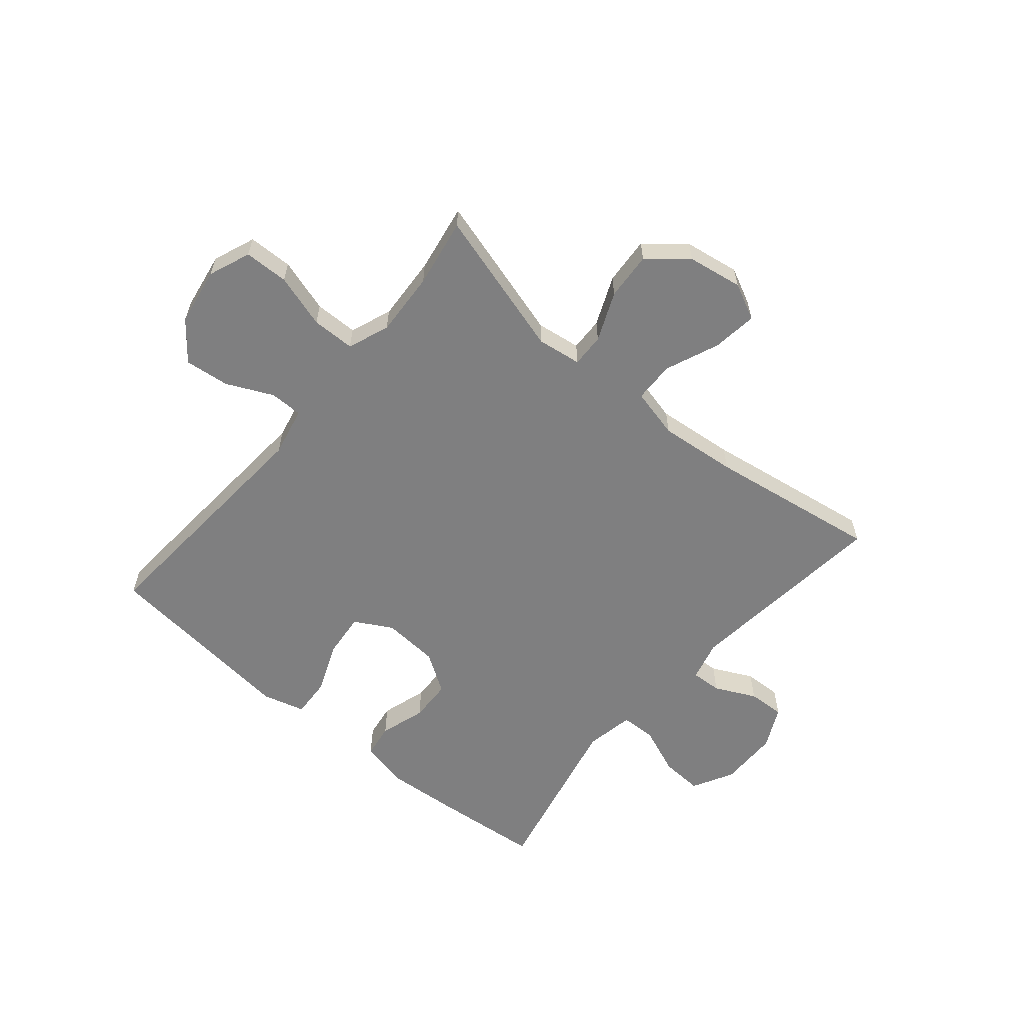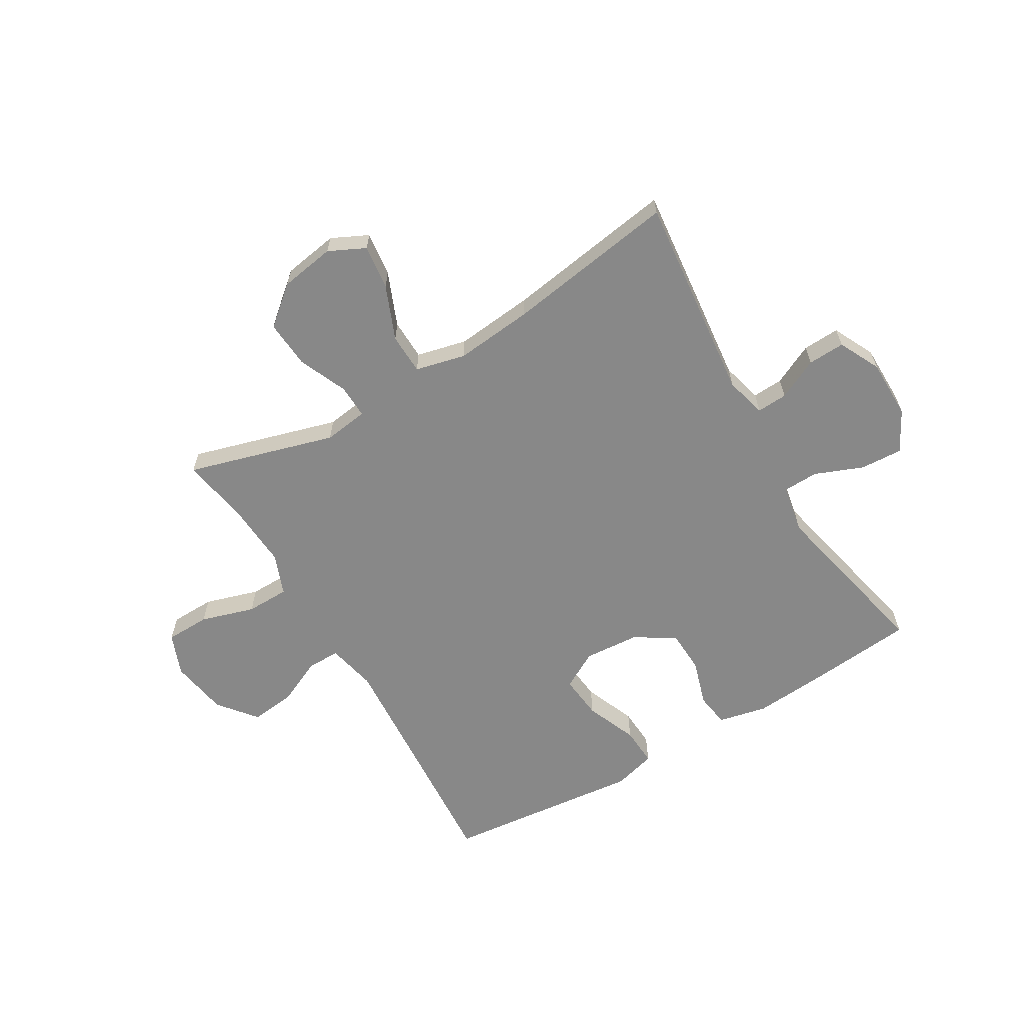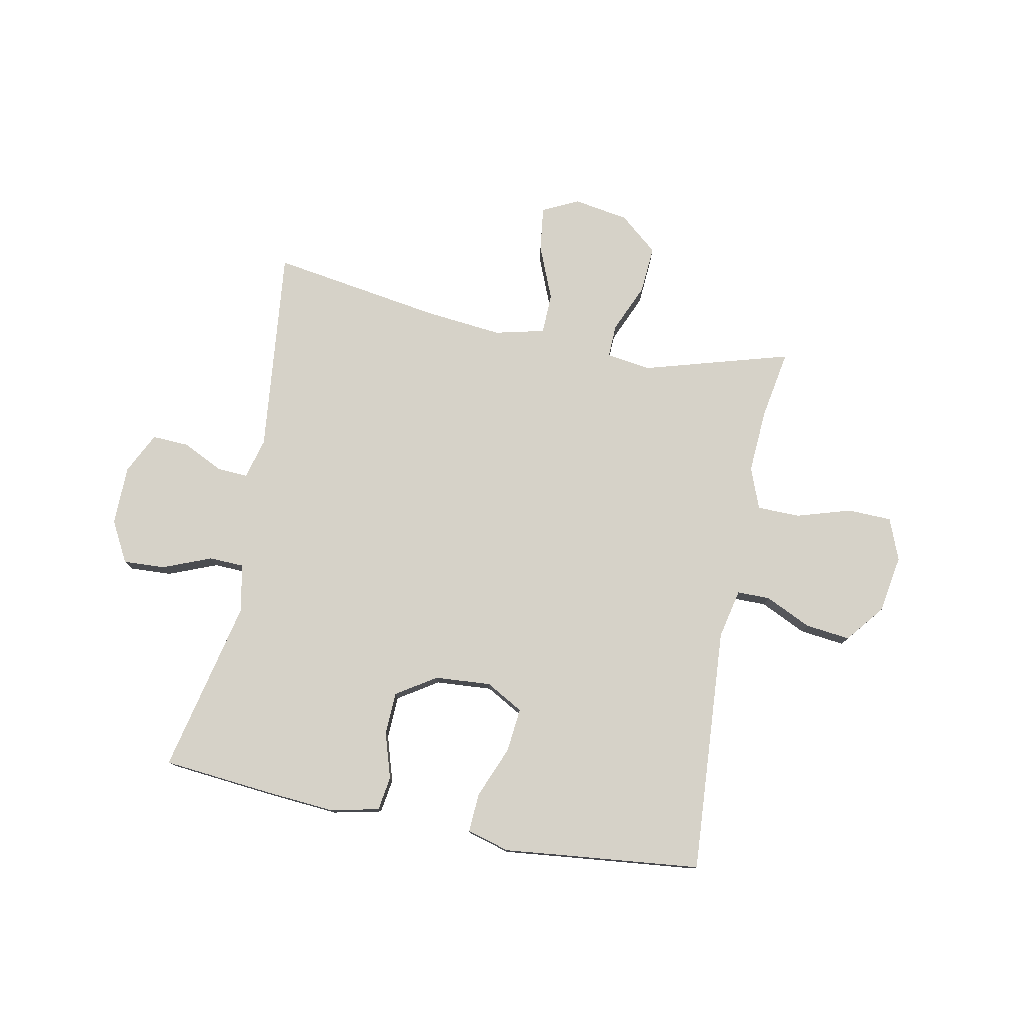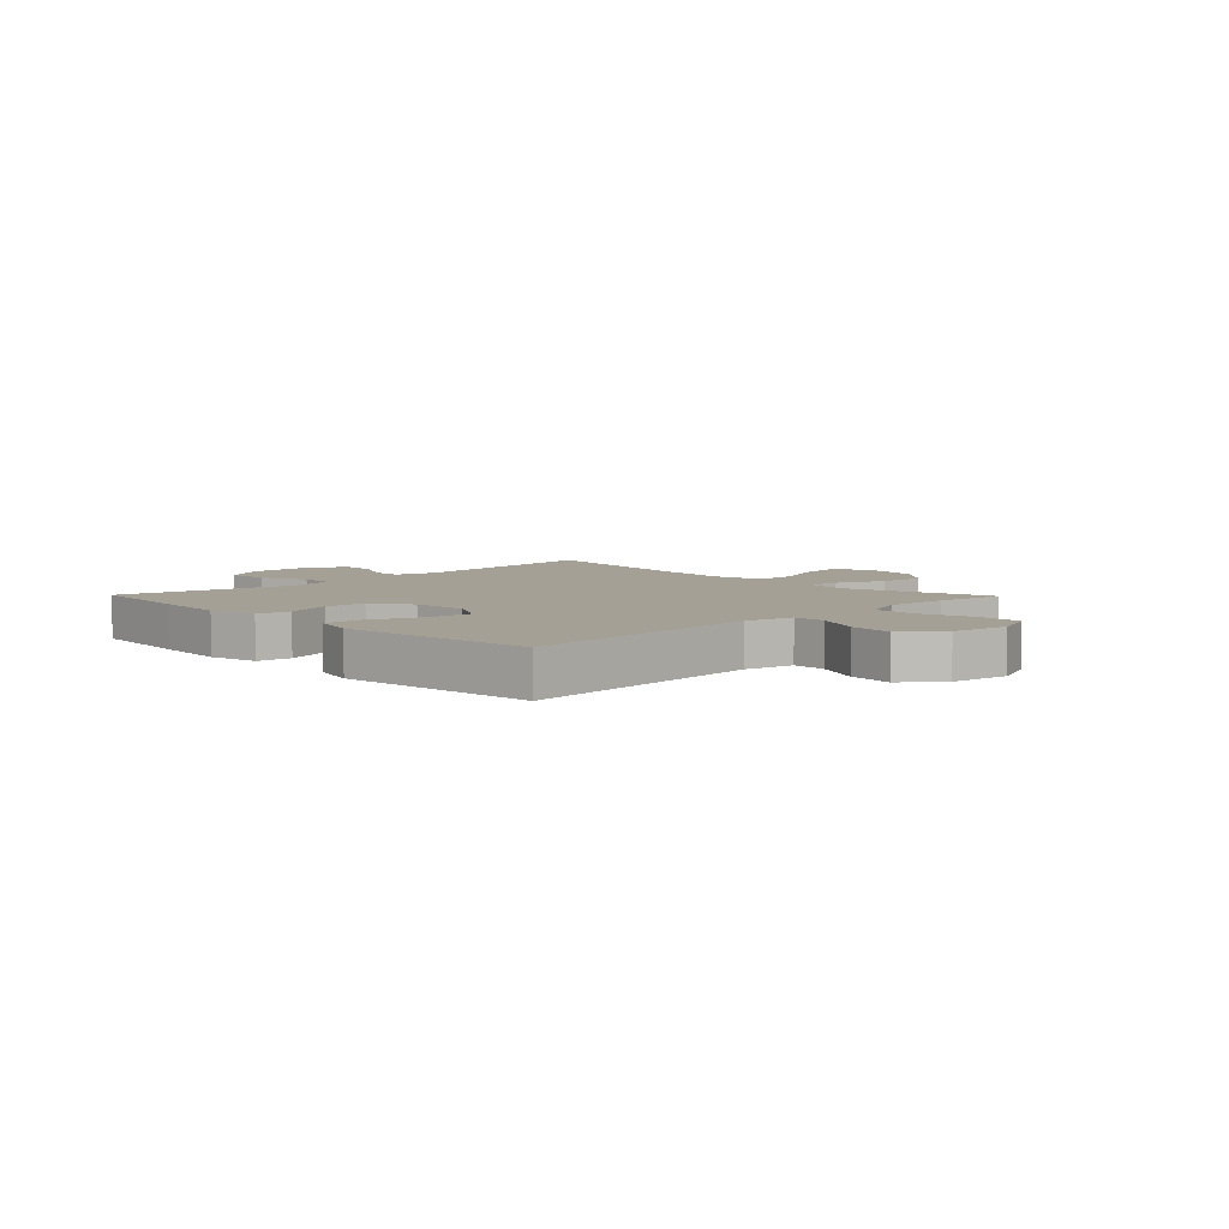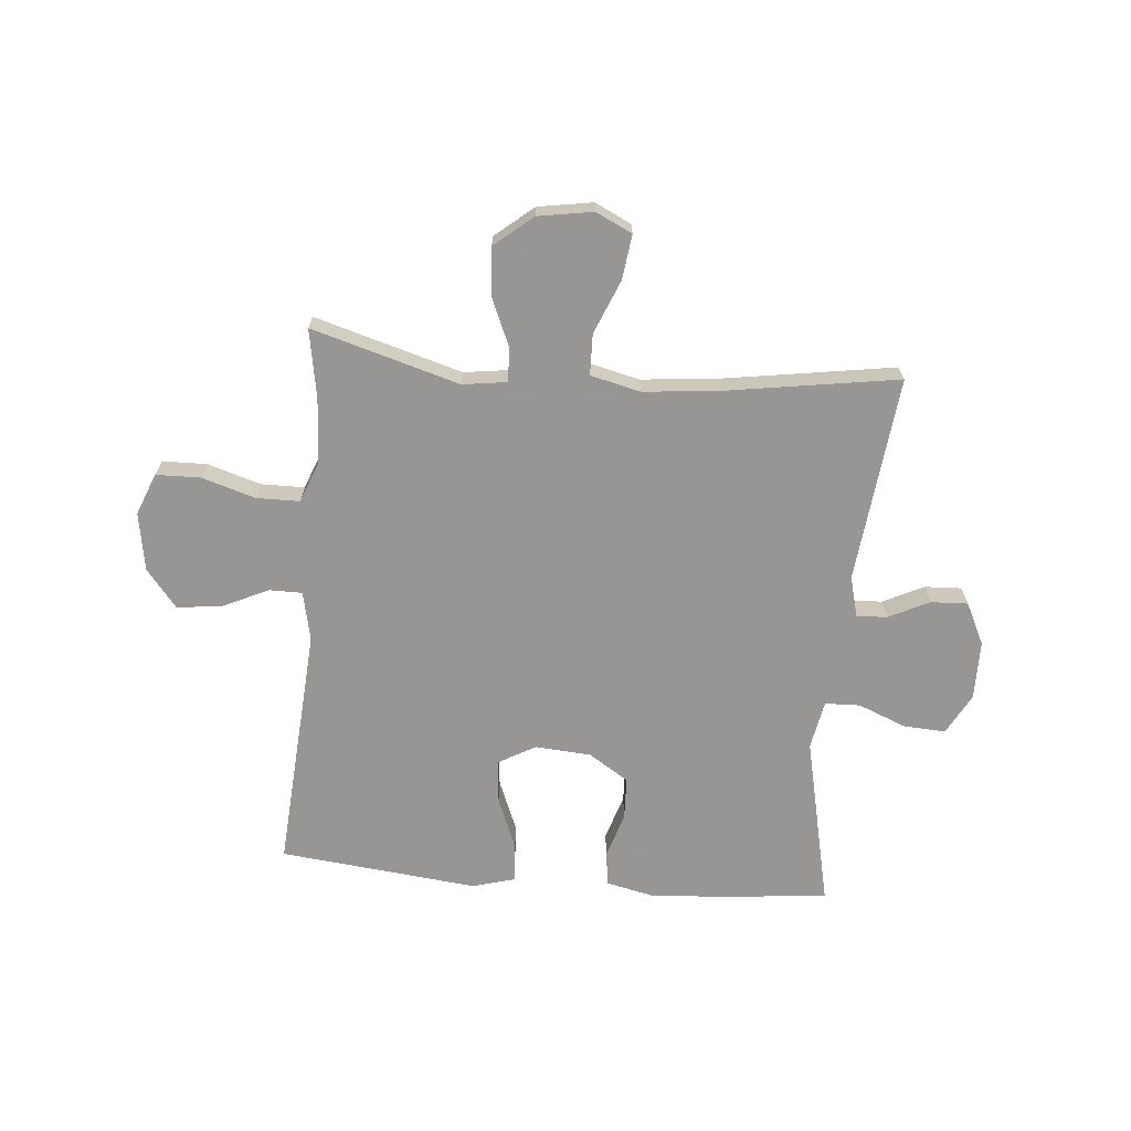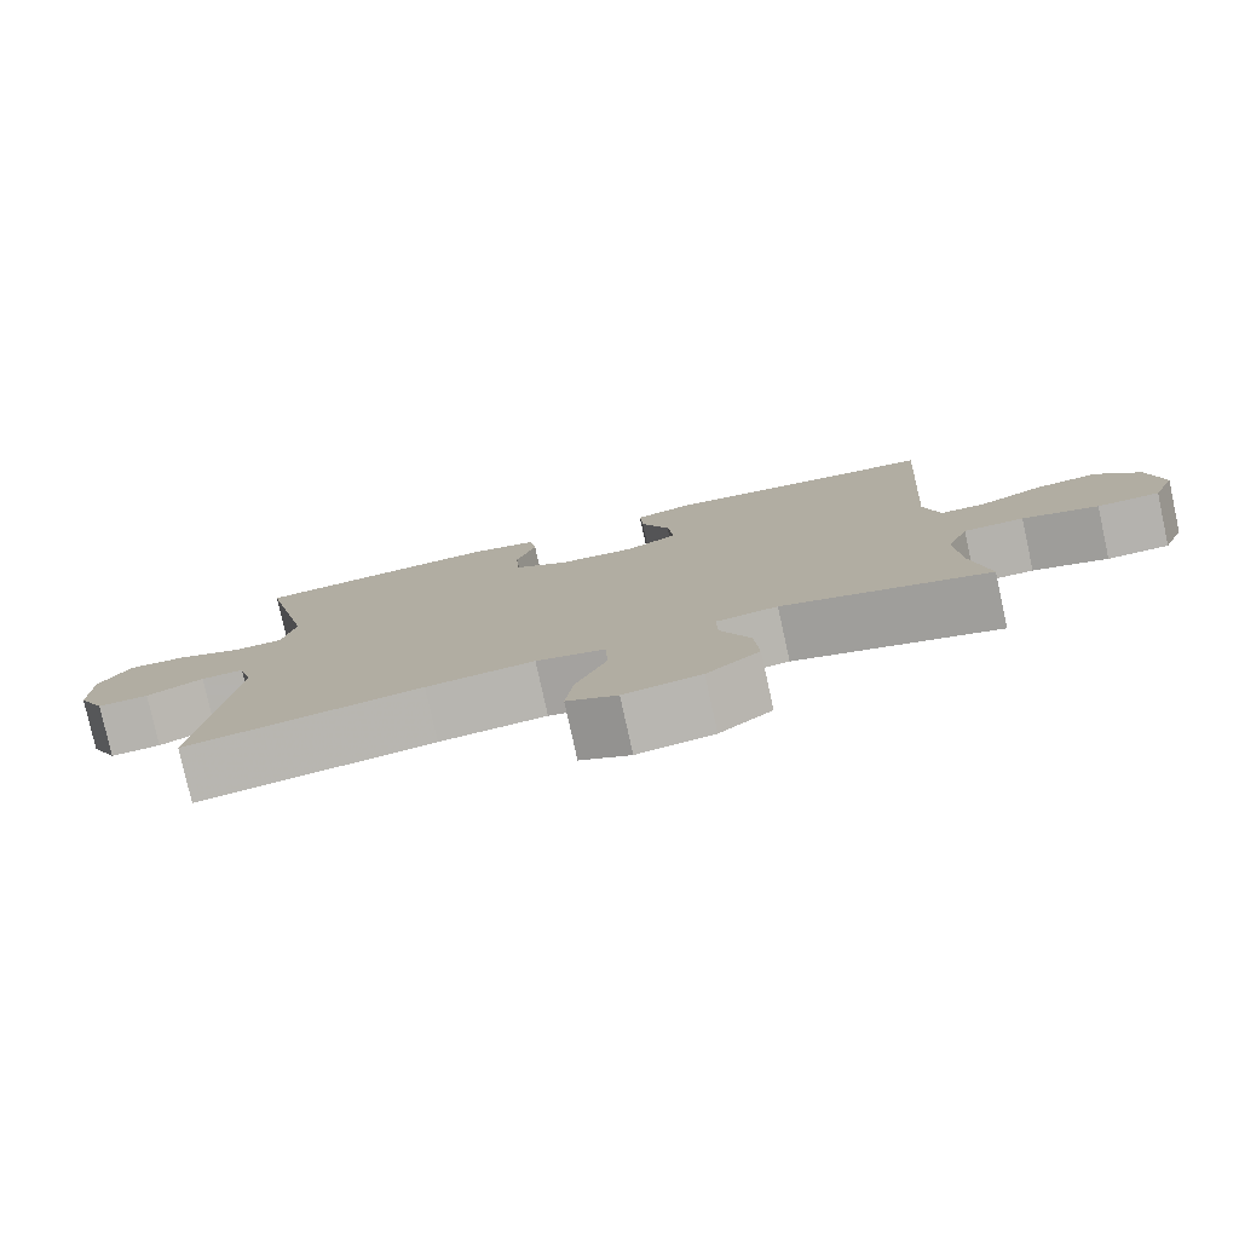
<metadata>
{"format":"obj","ext":"obj","renderer":"f3d","projection":"perspective","resolution":1024,"background":"white","views":[{"elev":-59.7,"azim":139.8,"up":"+Y"},{"elev":-62.7,"azim":-149.4,"up":"+Y"},{"elev":77.8,"azim":11.1,"up":"+Y"},{"elev":5.9,"azim":45.8,"up":"+Y"},{"elev":-68.0,"azim":174.9,"up":"+Y"},{"elev":-79.2,"azim":12.4,"up":"+Z"}]}
</metadata>
<code>
v -0.5 0.07 0.5
v -0.312 0.07 0.518
v -0.184 0.07 0.528
v -0.098 0.07 0.509
v -0.089 0.07 0.449
v -0.114 0.07 0.368
v -0.111 0.07 0.293
v -0.041 0.07 0.248
v 0.058 0.07 0.241
v 0.124 0.07 0.278
v 0.116 0.07 0.356
v 0.079 0.07 0.447
v 0.075 0.07 0.516
v 0.15 0.07 0.537
v 0.271 0.07 0.524
v 0.5 0.07 0.5
v 0.47 0.07 0.065
v 0.489 0.07 -0.022
v 0.547 0.07 -0.022
v 0.628 0.07 0.016
v 0.707 0.07 0.025
v 0.761 0.07 -0.042
v 0.778 0.07 -0.144
v 0.749 0.07 -0.218
v 0.671 0.07 -0.22
v 0.576 0.07 -0.191
v 0.5 0.07 -0.192
v 0.472 0.07 -0.265
v 0.479 0.07 -0.379
v 0.5 0.07 -0.5
v 0.24 0.07 -0.425
v 0.162 0.07 -0.436
v 0.164 0.07 -0.495
v 0.201 0.07 -0.581
v 0.207 0.07 -0.665
v 0.14 0.07 -0.721
v 0.043 0.07 -0.737
v -0.021 0.07 -0.706
v -0.011 0.07 -0.627
v 0.028 0.07 -0.532
v 0.026 0.07 -0.46
v -0.062 0.07 -0.439
v -0.199 0.07 -0.453
v -0.5 0.07 -0.5
v -0.461 0.07 -0.136
v -0.48 0.07 -0.064
v -0.534 0.07 -0.067
v -0.606 0.07 -0.102
v -0.671 0.07 -0.105
v -0.707 0.07 -0.032
v -0.708 0.07 0.073
v -0.669 0.07 0.145
v -0.595 0.07 0.141
v -0.51 0.07 0.107
v -0.448 0.07 0.109
v -0.432 0.07 0.195
v -0.5 0 0.5
v -0.312 0 0.518
v -0.184 0 0.528
v -0.098 0 0.509
v -0.089 0 0.449
v -0.114 0 0.368
v -0.111 0 0.293
v -0.041 0 0.248
v 0.058 0 0.241
v 0.124 0 0.278
v 0.116 0 0.356
v 0.079 0 0.447
v 0.075 0 0.516
v 0.15 0 0.537
v 0.271 0 0.524
v 0.5 0 0.5
v 0.47 0 0.065
v 0.489 0 -0.022
v 0.547 0 -0.022
v 0.628 0 0.016
v 0.707 0 0.025
v 0.761 0 -0.042
v 0.778 0 -0.144
v 0.749 0 -0.218
v 0.671 0 -0.22
v 0.576 0 -0.191
v 0.5 0 -0.192
v 0.472 0 -0.265
v 0.479 0 -0.379
v 0.5 0 -0.5
v 0.24 0 -0.425
v 0.162 0 -0.436
v 0.164 0 -0.495
v 0.201 0 -0.581
v 0.207 0 -0.665
v 0.14 0 -0.721
v 0.043 0 -0.737
v -0.021 0 -0.706
v -0.011 0 -0.627
v 0.028 0 -0.532
v 0.026 0 -0.46
v -0.062 0 -0.439
v -0.199 0 -0.453
v -0.5 0 -0.5
v -0.461 0 -0.136
v -0.48 0 -0.064
v -0.534 0 -0.067
v -0.606 0 -0.102
v -0.671 0 -0.105
v -0.707 0 -0.032
v -0.708 0 0.073
v -0.669 0 0.145
v -0.595 0 0.141
v -0.51 0 0.107
v -0.448 0 0.109
v -0.432 0 0.195
f 51 52 53 54
f 51 54 55
f 50 51 55
f 47 48 49 50
f 46 47 50 55
f 45 46 55 56
f 43 44 45
f 42 43 45 56
f 37 38 39 40
f 37 40 41
f 36 37 41
f 33 34 35 36
f 32 33 36 41
f 29 30 31
f 28 29 31 32
f 27 28 32 41
f 23 24 25 26
f 23 26 27
f 22 23 27
f 19 20 21 22
f 18 19 22 27
f 17 18 27 41
f 15 16 17 41
f 11 12 13 14
f 10 11 14 15
f 3 4 5 6
f 3 6 7
f 2 3 7
f 1 2 7
f 56 1 7 8
f 10 15 41 42
f 9 10 42
f 8 9 42 56
f 110 109 108 107
f 111 110 107
f 111 107 106
f 106 105 104 103
f 111 106 103 102
f 112 111 102 101
f 101 100 99
f 112 101 99 98
f 96 95 94 93
f 97 96 93
f 97 93 92
f 92 91 90 89
f 97 92 89 88
f 87 86 85
f 88 87 85 84
f 97 88 84 83
f 82 81 80 79
f 83 82 79
f 83 79 78
f 78 77 76 75
f 83 78 75 74
f 97 83 74 73
f 97 73 72 71
f 70 69 68 67
f 71 70 67 66
f 62 61 60 59
f 63 62 59
f 63 59 58
f 63 58 57
f 64 63 57 112
f 98 97 71 66
f 98 66 65
f 112 98 65 64
f 1 57 58 2
f 2 58 59 3
f 3 59 60 4
f 4 60 61 5
f 5 61 62 6
f 6 62 63 7
f 7 63 64 8
f 8 64 65 9
f 9 65 66 10
f 10 66 67 11
f 11 67 68 12
f 12 68 69 13
f 13 69 70 14
f 14 70 71 15
f 15 71 72 16
f 16 72 73 17
f 17 73 74 18
f 18 74 75 19
f 19 75 76 20
f 20 76 77 21
f 21 77 78 22
f 22 78 79 23
f 23 79 80 24
f 24 80 81 25
f 25 81 82 26
f 26 82 83 27
f 27 83 84 28
f 28 84 85 29
f 29 85 86 30
f 30 86 87 31
f 31 87 88 32
f 32 88 89 33
f 33 89 90 34
f 34 90 91 35
f 35 91 92 36
f 36 92 93 37
f 37 93 94 38
f 38 94 95 39
f 39 95 96 40
f 40 96 97 41
f 41 97 98 42
f 42 98 99 43
f 43 99 100 44
f 44 100 101 45
f 45 101 102 46
f 46 102 103 47
f 47 103 104 48
f 48 104 105 49
f 49 105 106 50
f 50 106 107 51
f 51 107 108 52
f 52 108 109 53
f 53 109 110 54
f 54 110 111 55
f 55 111 112 56
f 56 112 57 1

</code>
